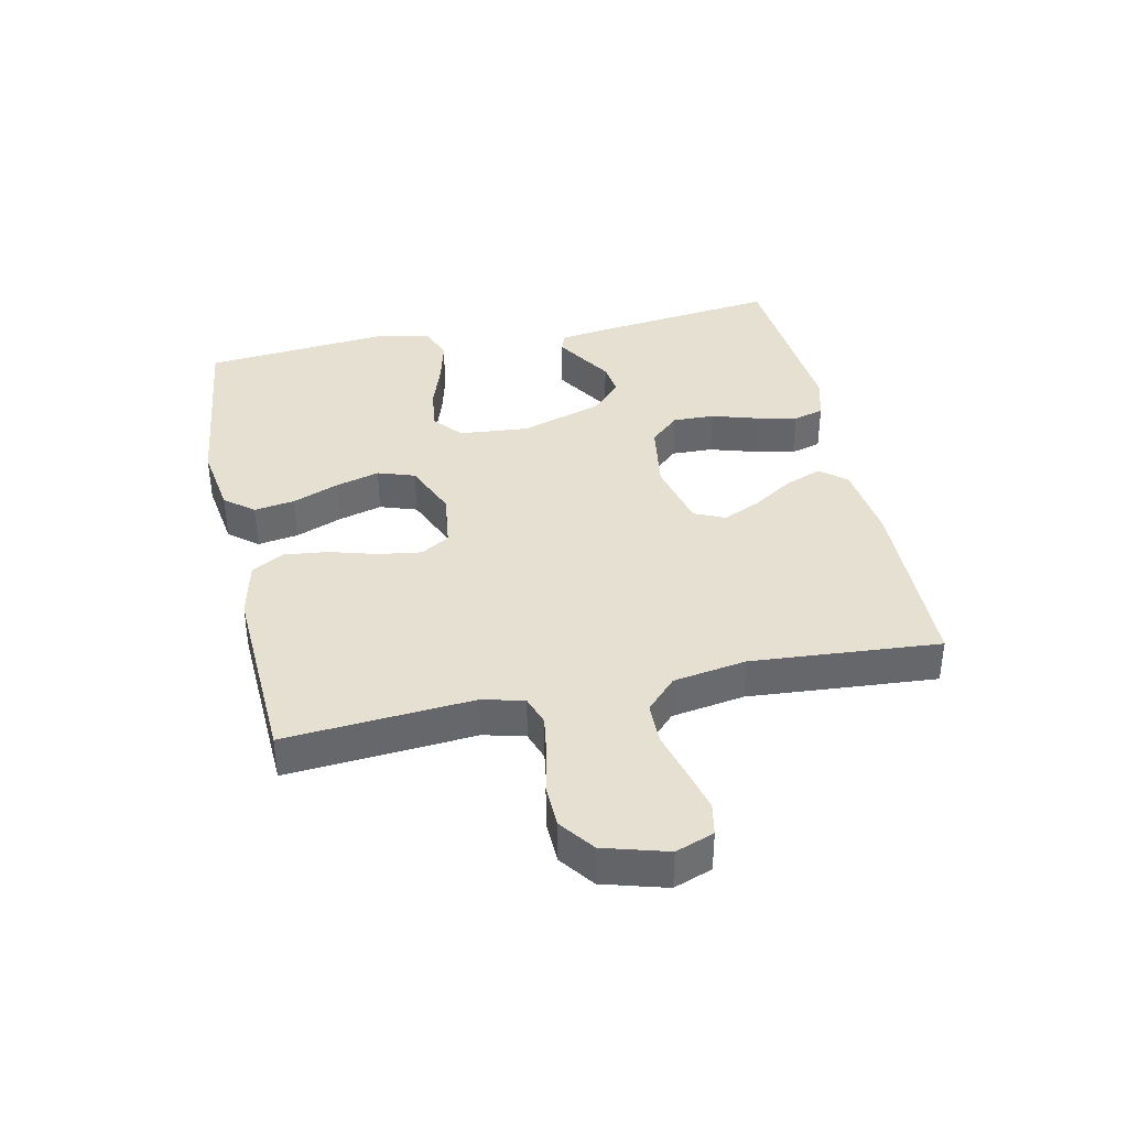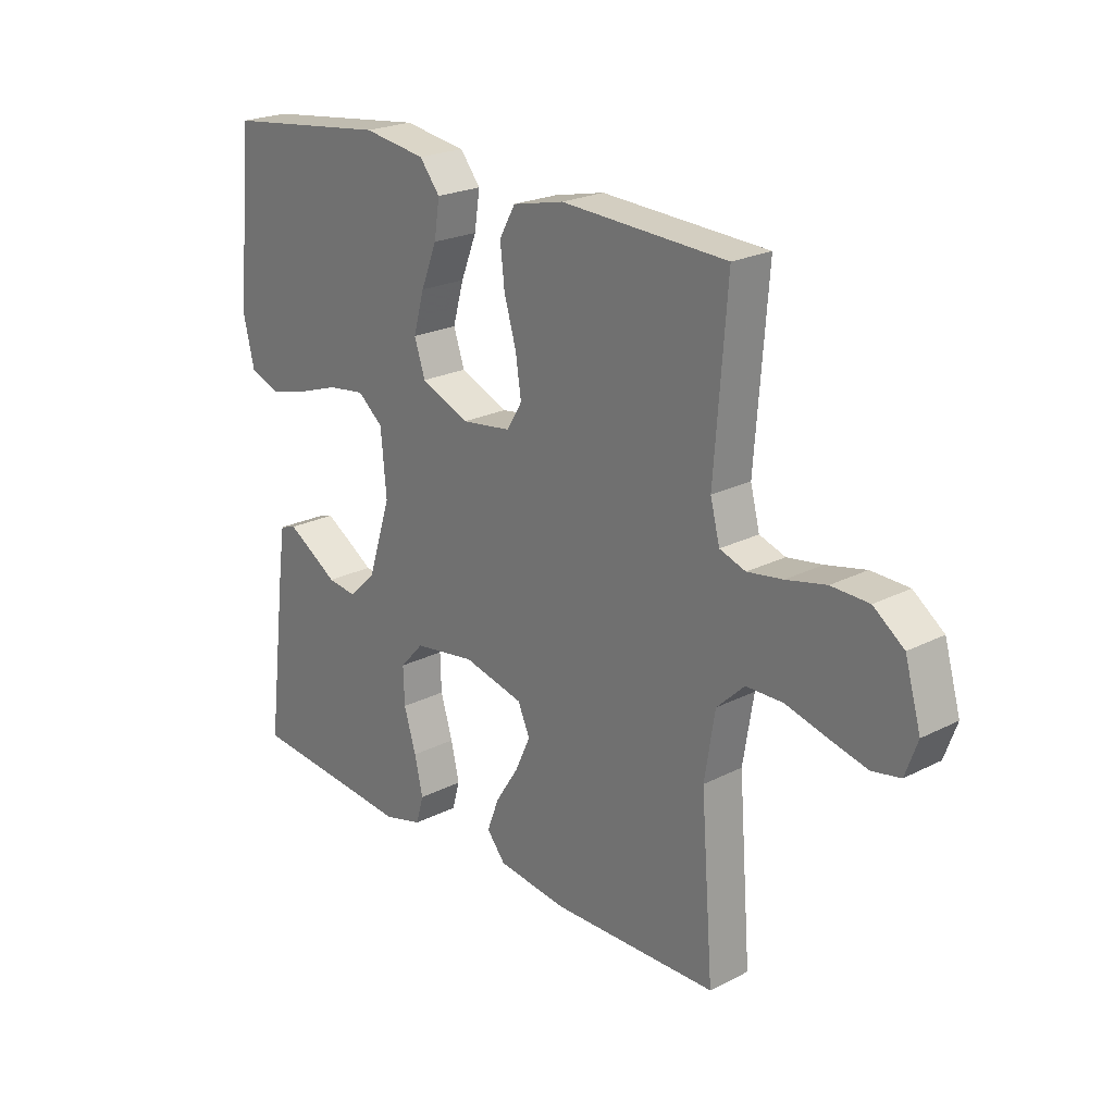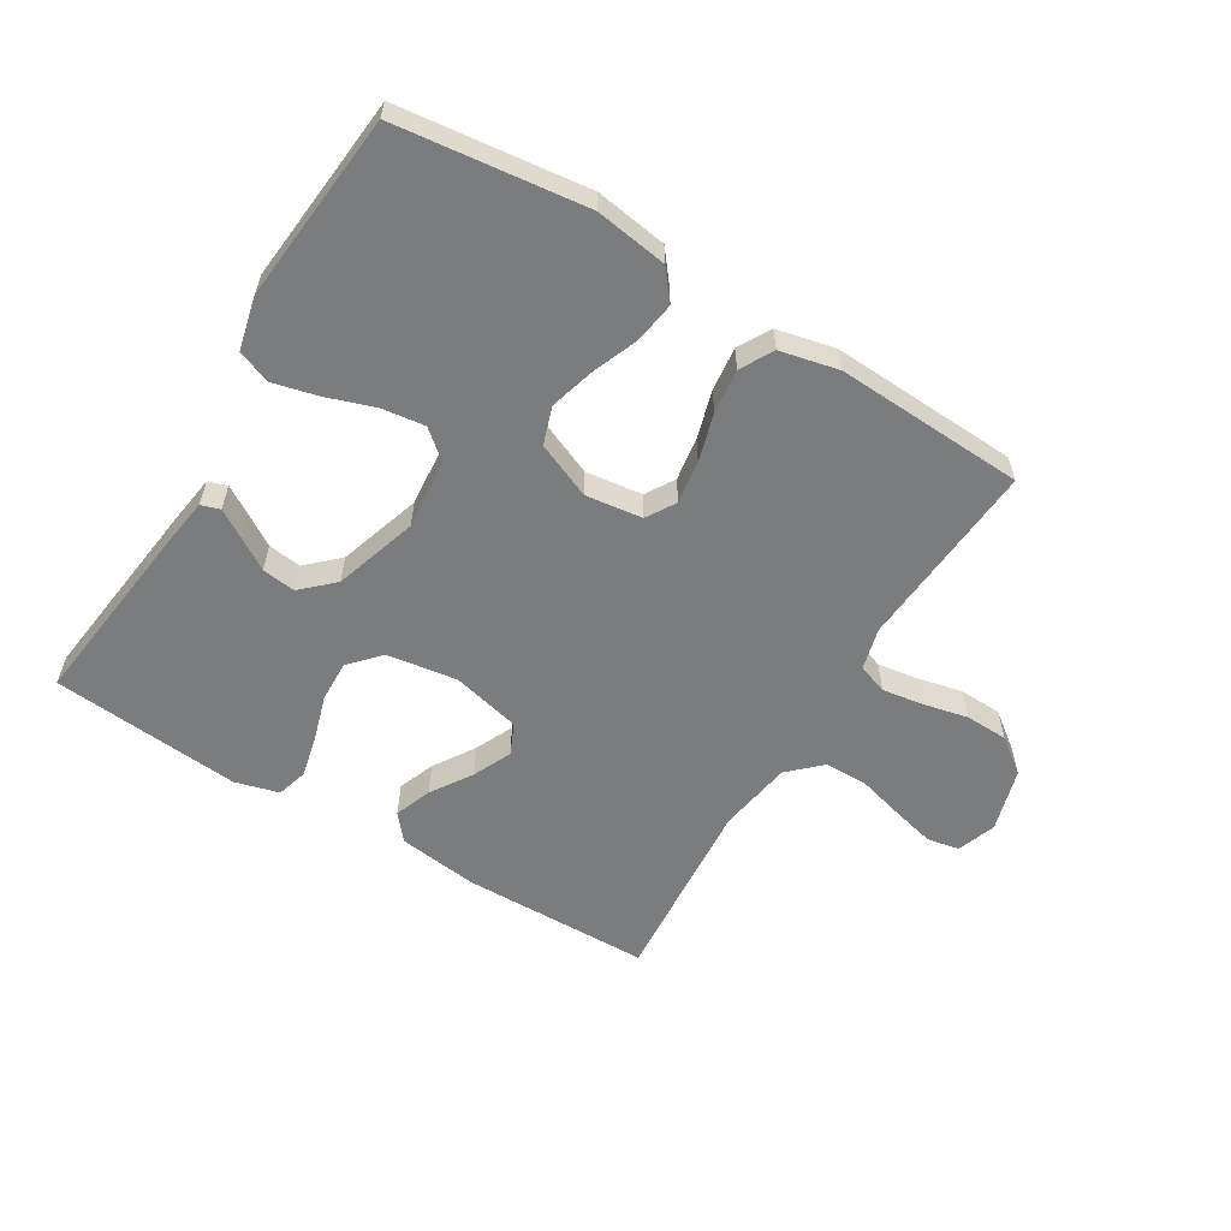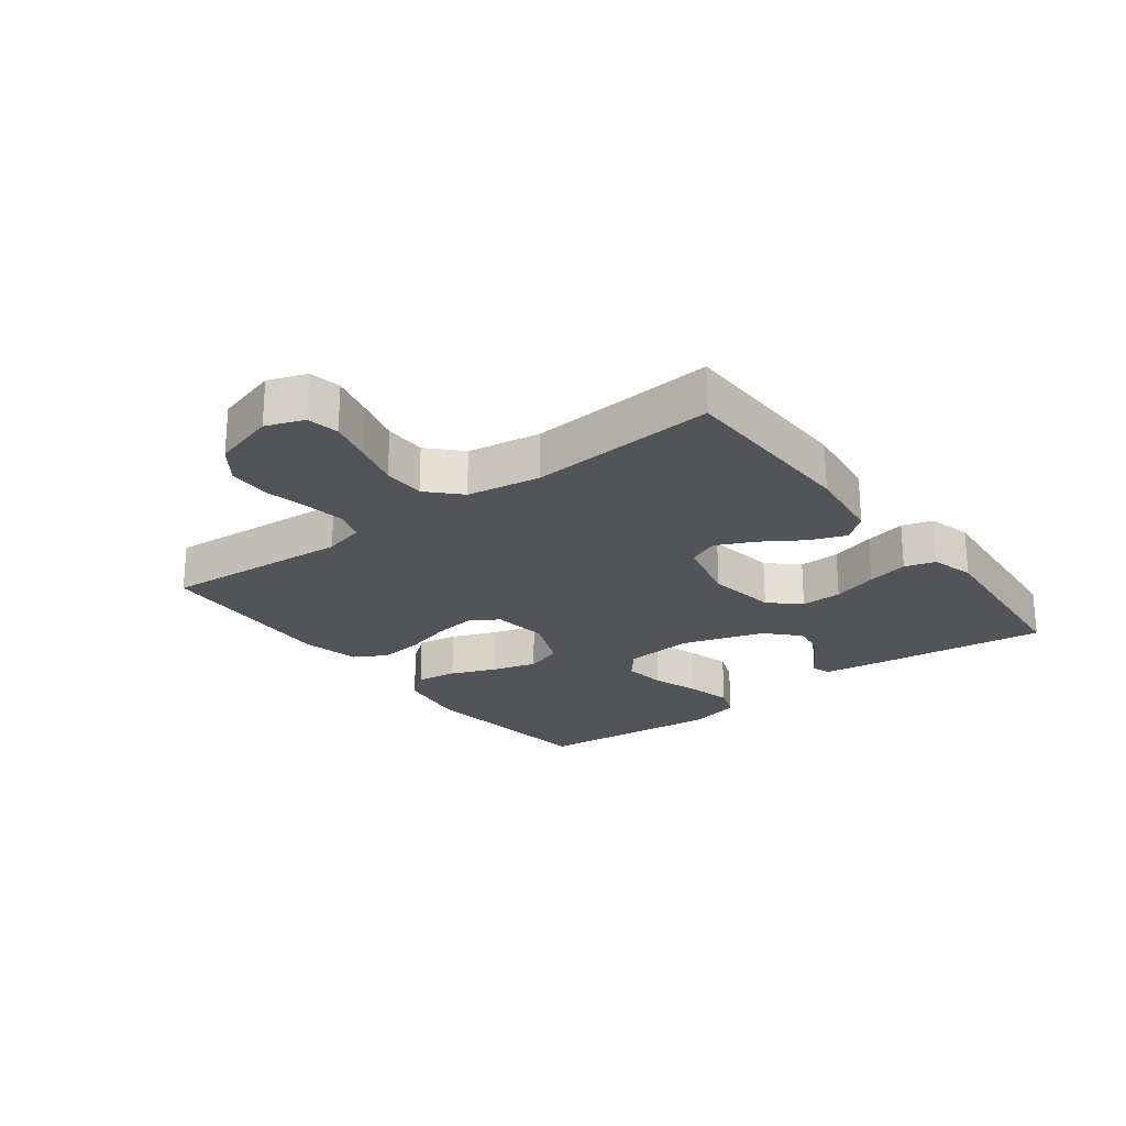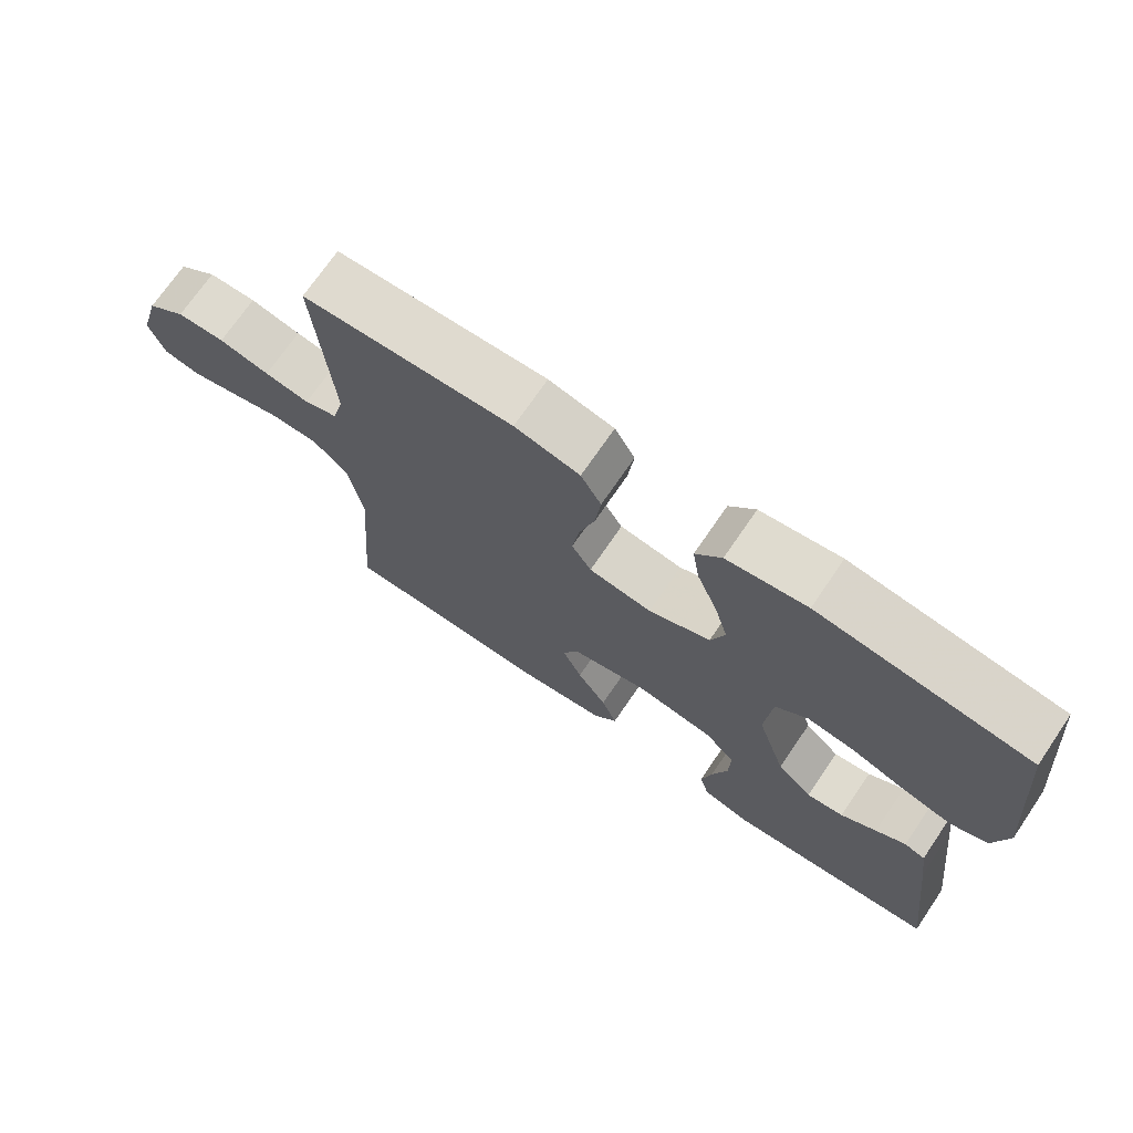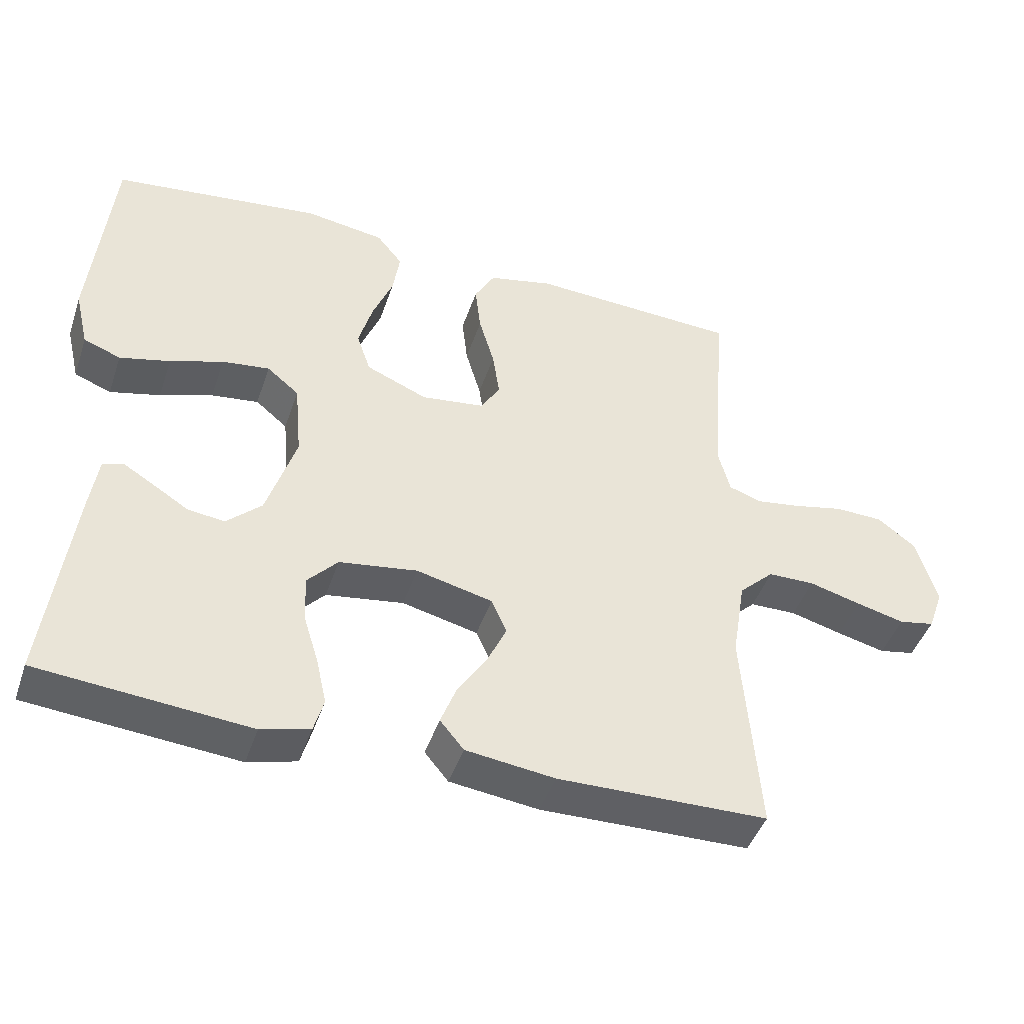
<metadata>
{"format":"obj","ext":"obj","renderer":"f3d","projection":"perspective","resolution":1024,"background":"white","views":[{"elev":38.3,"azim":77.9,"up":"+Y"},{"elev":22.6,"azim":48.8,"up":"+Z"},{"elev":-58.6,"azim":-31.3,"up":"+Y"},{"elev":-23.4,"azim":127.1,"up":"+Y"},{"elev":71.5,"azim":-145.7,"up":"+Z"},{"elev":-44.9,"azim":-18.3,"up":"+Z"}]}
</metadata>
<code>
v -0.5 0.07 0.5
v -0.2 0.07 0.537
v -0.086 0.07 0.52
v -0.049 0.07 0.474
v -0.059 0.07 0.409
v -0.088 0.07 0.336
v -0.108 0.07 0.265
v -0.088 0.07 0.206
v 0 0.07 0.169
v 0.09 0.07 0.181
v 0.118 0.07 0.227
v 0.108 0.07 0.295
v 0.086 0.07 0.371
v 0.078 0.07 0.441
v 0.107 0.07 0.493
v 0.2 0.07 0.514
v 0.5 0.07 0.5
v 0.477 0.07 0.2
v 0.494 0.07 0.134
v 0.541 0.07 0.118
v 0.605 0.07 0.128
v 0.677 0.07 0.144
v 0.745 0.07 0.142
v 0.8 0.07 0.101
v 0.829 0.07 0
v 0.807 0.07 -0.061
v 0.756 0.07 -0.071
v 0.687 0.07 -0.054
v 0.613 0.07 -0.034
v 0.546 0.07 -0.035
v 0.496 0.07 -0.083
v 0.477 0.07 -0.2
v 0.5 0.07 -0.5
v 0.2 0.07 -0.506
v 0.073 0.07 -0.49
v 0.039 0.07 -0.449
v 0.061 0.07 -0.391
v 0.103 0.07 -0.326
v 0.131 0.07 -0.265
v 0.109 0.07 -0.216
v 0 0.07 -0.19
v -0.112 0.07 -0.207
v -0.155 0.07 -0.254
v -0.153 0.07 -0.32
v -0.131 0.07 -0.392
v -0.116 0.07 -0.458
v -0.13 0.07 -0.507
v -0.2 0.07 -0.526
v -0.5 0.07 -0.5
v -0.463 0.07 -0.2
v -0.452 0.07 -0.124
v -0.422 0.07 -0.114
v -0.379 0.07 -0.14
v -0.328 0.07 -0.172
v -0.275 0.07 -0.179
v -0.225 0.07 -0.132
v -0.183 0.07 0
v -0.193 0.07 0.111
v -0.239 0.07 0.149
v -0.307 0.07 0.14
v -0.383 0.07 0.114
v -0.455 0.07 0.096
v -0.508 0.07 0.116
v -0.528 0.07 0.2
v -0.5 0 0.5
v -0.2 0 0.537
v -0.086 0 0.52
v -0.049 0 0.474
v -0.059 0 0.409
v -0.088 0 0.336
v -0.108 0 0.265
v -0.088 0 0.206
v 0 0 0.169
v 0.09 0 0.181
v 0.118 0 0.227
v 0.108 0 0.295
v 0.086 0 0.371
v 0.078 0 0.441
v 0.107 0 0.493
v 0.2 0 0.514
v 0.5 0 0.5
v 0.477 0 0.2
v 0.494 0 0.134
v 0.541 0 0.118
v 0.605 0 0.128
v 0.677 0 0.144
v 0.745 0 0.142
v 0.8 0 0.101
v 0.829 0 0
v 0.807 0 -0.061
v 0.756 0 -0.071
v 0.687 0 -0.054
v 0.613 0 -0.034
v 0.546 0 -0.035
v 0.496 0 -0.083
v 0.477 0 -0.2
v 0.5 0 -0.5
v 0.2 0 -0.506
v 0.073 0 -0.49
v 0.039 0 -0.449
v 0.061 0 -0.391
v 0.103 0 -0.326
v 0.131 0 -0.265
v 0.109 0 -0.216
v 0 0 -0.19
v -0.112 0 -0.207
v -0.155 0 -0.254
v -0.153 0 -0.32
v -0.131 0 -0.392
v -0.116 0 -0.458
v -0.13 0 -0.507
v -0.2 0 -0.526
v -0.5 0 -0.5
v -0.463 0 -0.2
v -0.452 0 -0.124
v -0.422 0 -0.114
v -0.379 0 -0.14
v -0.328 0 -0.172
v -0.275 0 -0.179
v -0.225 0 -0.132
v -0.183 0 0
v -0.193 0 0.111
v -0.239 0 0.149
v -0.307 0 0.14
v -0.383 0 0.114
v -0.455 0 0.096
v -0.508 0 0.116
v -0.528 0 0.2
f 4 5 6
f 3 4 6
f 2 3 6
f 1 2 6
f 64 1 6
f 63 64 6
f 62 63 6
f 61 62 6
f 60 61 6
f 59 60 6 7
f 58 59 7 8
f 57 58 8 9
f 56 57 9 10
f 52 53 54
f 51 52 54
f 50 51 54
f 49 50 54
f 48 49 54
f 47 48 54
f 46 47 54
f 45 46 54
f 44 45 54
f 43 44 54 55
f 42 43 55 56
f 36 37 38
f 35 36 38
f 34 35 38
f 33 34 38
f 32 33 38
f 31 32 38 39
f 30 31 39 40
f 27 28 29
f 26 27 29
f 25 26 29
f 24 25 29
f 23 24 29
f 22 23 29
f 21 22 29
f 20 21 29 30
f 30 40 41
f 20 30 41
f 19 20 41
f 16 17 18
f 15 16 18
f 14 15 18
f 13 14 18
f 12 13 18
f 11 12 18 19
f 42 56 10
f 41 42 10
f 19 41 10
f 10 11 19
f 70 69 68
f 70 68 67
f 70 67 66
f 70 66 65
f 70 65 128
f 70 128 127
f 70 127 126
f 70 126 125
f 70 125 124
f 71 70 124 123
f 72 71 123 122
f 73 72 122 121
f 74 73 121 120
f 118 117 116
f 118 116 115
f 118 115 114
f 118 114 113
f 118 113 112
f 118 112 111
f 118 111 110
f 118 110 109
f 118 109 108
f 119 118 108 107
f 120 119 107 106
f 102 101 100
f 102 100 99
f 102 99 98
f 102 98 97
f 102 97 96
f 103 102 96 95
f 104 103 95 94
f 93 92 91
f 93 91 90
f 93 90 89
f 93 89 88
f 93 88 87
f 93 87 86
f 93 86 85
f 94 93 85 84
f 105 104 94
f 105 94 84
f 105 84 83
f 82 81 80
f 82 80 79
f 82 79 78
f 82 78 77
f 82 77 76
f 83 82 76 75
f 74 120 106
f 74 106 105
f 74 105 83
f 83 75 74
f 1 65 66 2
f 2 66 67 3
f 3 67 68 4
f 4 68 69 5
f 5 69 70 6
f 6 70 71 7
f 7 71 72 8
f 8 72 73 9
f 9 73 74 10
f 10 74 75 11
f 11 75 76 12
f 12 76 77 13
f 13 77 78 14
f 14 78 79 15
f 15 79 80 16
f 16 80 81 17
f 17 81 82 18
f 18 82 83 19
f 19 83 84 20
f 20 84 85 21
f 21 85 86 22
f 22 86 87 23
f 23 87 88 24
f 24 88 89 25
f 25 89 90 26
f 26 90 91 27
f 27 91 92 28
f 28 92 93 29
f 29 93 94 30
f 30 94 95 31
f 31 95 96 32
f 32 96 97 33
f 33 97 98 34
f 34 98 99 35
f 35 99 100 36
f 36 100 101 37
f 37 101 102 38
f 38 102 103 39
f 39 103 104 40
f 40 104 105 41
f 41 105 106 42
f 42 106 107 43
f 43 107 108 44
f 44 108 109 45
f 45 109 110 46
f 46 110 111 47
f 47 111 112 48
f 48 112 113 49
f 49 113 114 50
f 50 114 115 51
f 51 115 116 52
f 52 116 117 53
f 53 117 118 54
f 54 118 119 55
f 55 119 120 56
f 56 120 121 57
f 57 121 122 58
f 58 122 123 59
f 59 123 124 60
f 60 124 125 61
f 61 125 126 62
f 62 126 127 63
f 63 127 128 64
f 64 128 65 1

</code>
